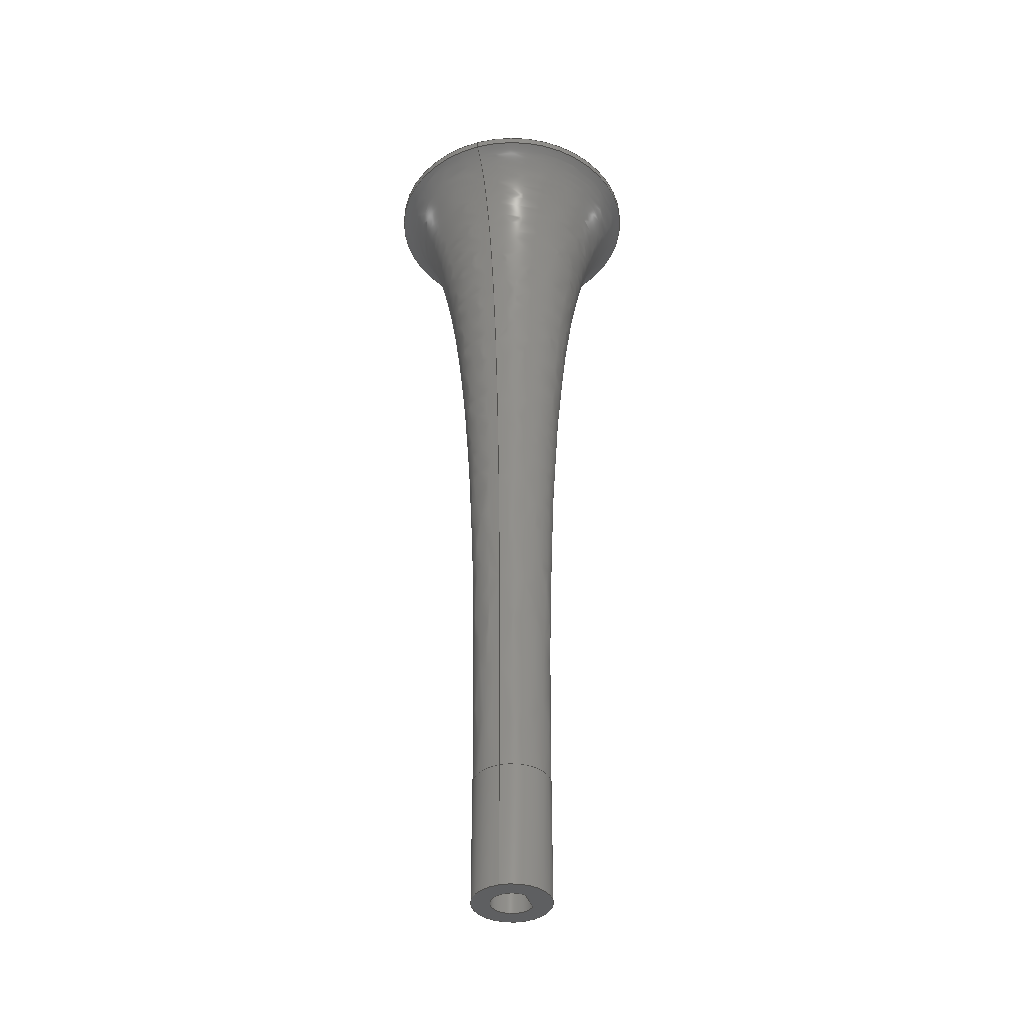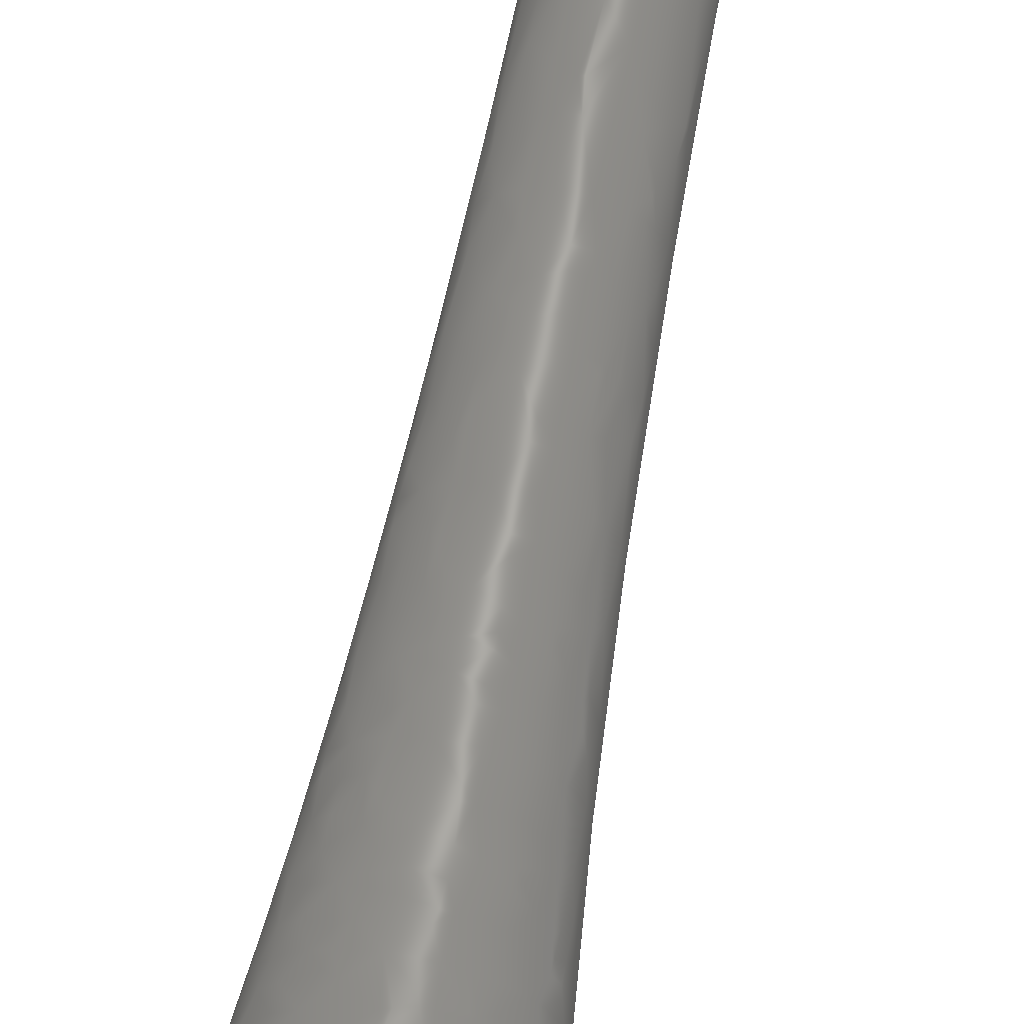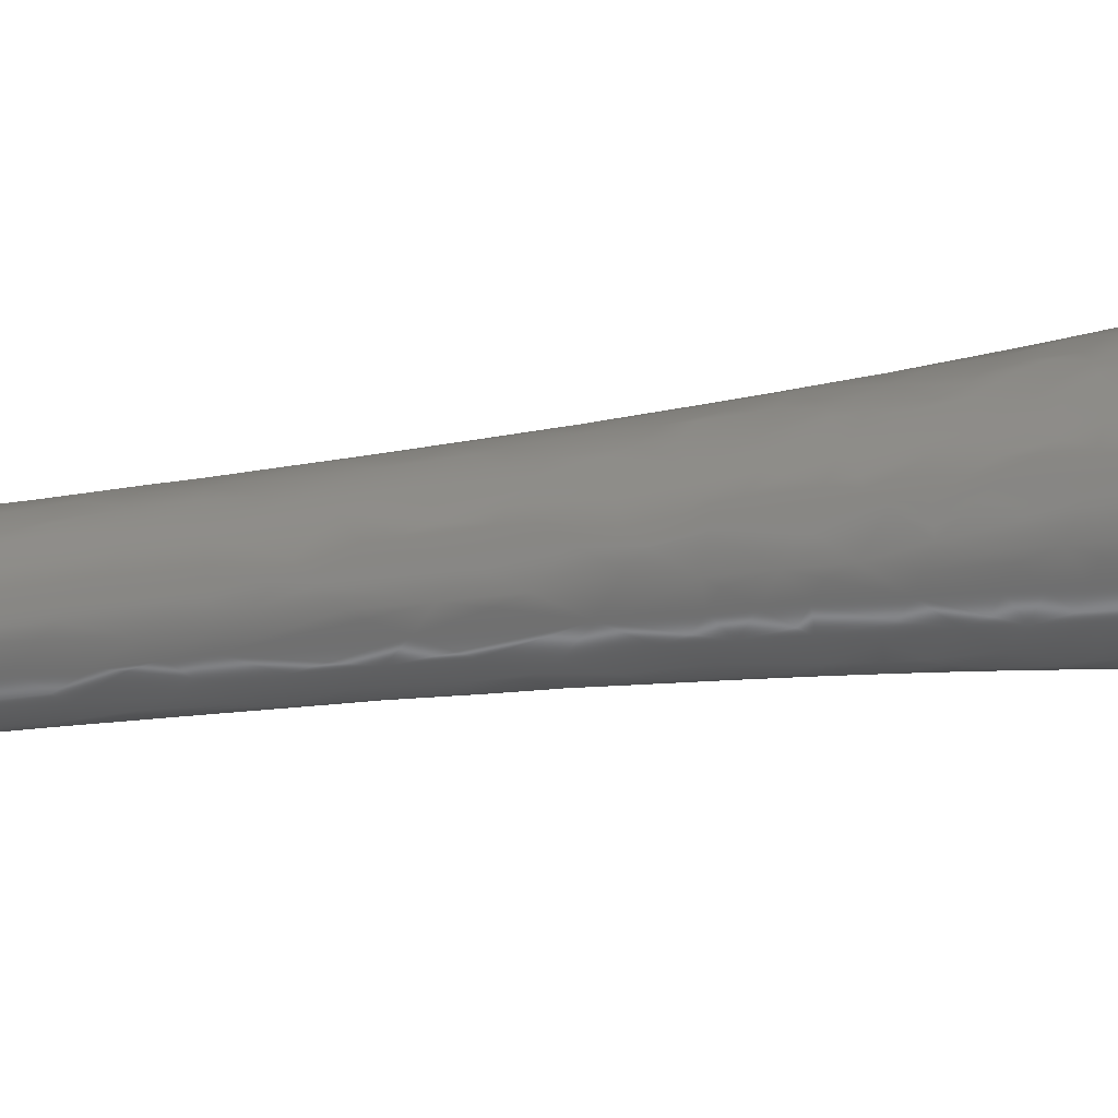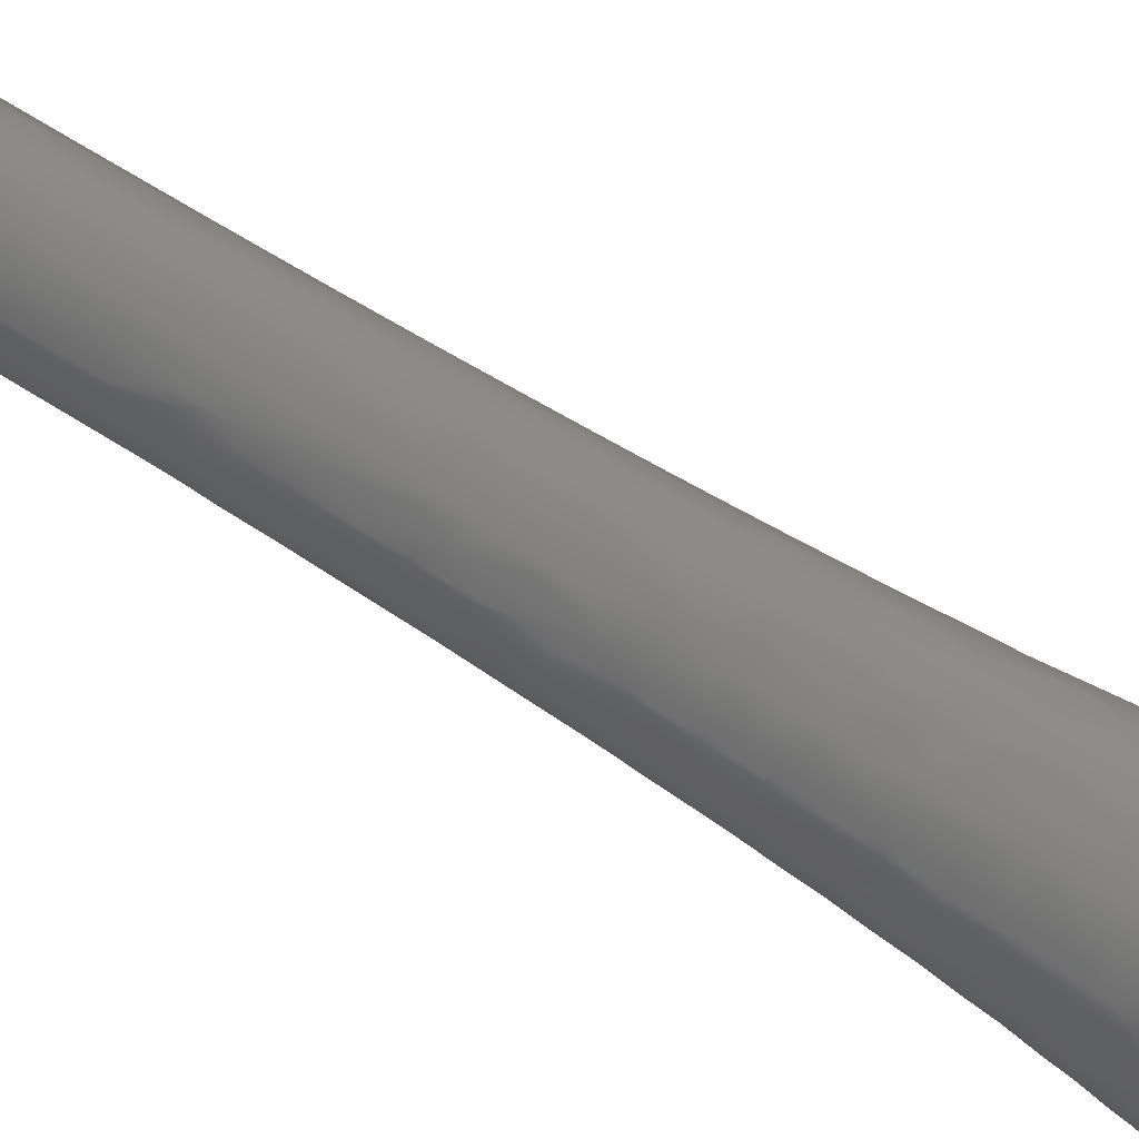
<metadata>
{"format":"step","ext":"step","renderer":"f3d","projection":"perspective","resolution":1024,"background":"white","views":[{"elev":-39.1,"azim":107.8,"up":"+Z"},{"elev":63.2,"azim":10.5,"up":"+Y"},{"elev":-56.5,"azim":-82.8,"up":"+Y"},{"elev":-61.2,"azim":-123.8,"up":"+Y"}]}
</metadata>
<code>
ISO-10303-21;
DATA;
#1 = APPLICATION_PROTOCOL_DEFINITION('international standard',
  'automotive_design',2000,#2);
#2 = APPLICATION_CONTEXT(
  'core data for automotive mechanical design processes');
#3 = SHAPE_DEFINITION_REPRESENTATION(#4,#10);
#4 = PRODUCT_DEFINITION_SHAPE('','',#5);
#5 = PRODUCT_DEFINITION('design','',#6,#9);
#6 = PRODUCT_DEFINITION_FORMATION('','',#7);
#7 = PRODUCT('Turntable-parametric','Turntable-parametric','',(#8));
#8 = PRODUCT_CONTEXT('',#2,'mechanical');
#9 = PRODUCT_DEFINITION_CONTEXT('part definition',#2,'design');
#10 = ADVANCED_BREP_SHAPE_REPRESENTATION('',(#11,#15),#255);
#11 = AXIS2_PLACEMENT_3D('',#12,#13,#14);
#12 = CARTESIAN_POINT('',(0,0,0));
#13 = DIRECTION('',(0,0,1));
#14 = DIRECTION('',(1,0,-0));
#15 = MANIFOLD_SOLID_BREP('',#16);
#16 = CLOSED_SHELL('',(#17,#90,#114,#166,#183,#211,#221,#246));
#17 = ADVANCED_FACE('',(#18,#29),#85,.F.);
#18 = FACE_BOUND('',#19,.T.);
#19 = EDGE_LOOP('',(#20));
#20 = ORIENTED_EDGE('',*,*,#21,.F.);
#21 = EDGE_CURVE('',#22,#22,#24,.T.);
#22 = VERTEX_POINT('',#23);
#23 = CARTESIAN_POINT('',(5,-3.473e-14,-156.4));
#24 = CIRCLE('',#25,5);
#25 = AXIS2_PLACEMENT_3D('',#26,#27,#28);
#26 = CARTESIAN_POINT('',(0,-3.473e-14,-156.4));
#27 = DIRECTION('',(-0,2.22e-16,1));
#28 = DIRECTION('',(1,0,0));
#29 = FACE_BOUND('',#30,.T.);
#30 = EDGE_LOOP('',(#31,#80));
#31 = ORIENTED_EDGE('',*,*,#32,.F.);
#32 = EDGE_CURVE('',#33,#35,#37,.T.);
#33 = VERTEX_POINT('',#34);
#34 = CARTESIAN_POINT('',(1.616,2.156,-156.4));
#35 = VERTEX_POINT('',#36);
#36 = CARTESIAN_POINT('',(-1.616,2.156,-156.4));
#37 = B_SPLINE_CURVE_WITH_KNOTS('',6,(#38,#39,#40,#41,#42,#43,#44,#45,
    #46,#47,#48,#49,#50,#51,#52,#53,#54,#55,#56,#57,#58,#59,#60,#61,#62,
    #63,#64,#65,#66,#67,#68,#69,#70,#71,#72,#73,#74,#75,#76,#77,#78,#79)
  ,.UNSPECIFIED.,.F.,.F.,(7,5,5,5,5,5,5,5,7),(0,0.126,
    0.252,0.376,0.501,0.625,
    0.75,0.875,1),.UNSPECIFIED.);
#38 = CARTESIAN_POINT('',(1.616,2.156,-156.4));
#39 = CARTESIAN_POINT('',(1.843,1.987,-156.4));
#40 = CARTESIAN_POINT('',(2.048,1.788,-156.4));
#41 = CARTESIAN_POINT('',(2.226,1.565,-156.4));
#42 = CARTESIAN_POINT('',(2.376,1.321,-156.4));
#43 = CARTESIAN_POINT('',(2.493,1.061,-156.4));
#44 = CARTESIAN_POINT('',(2.659,0.5208,-156.4));
#45 = CARTESIAN_POINT('',(2.708,0.24,-156.4));
#46 = CARTESIAN_POINT('',(2.721,-0.04585,-156.4));
#47 = CARTESIAN_POINT('',(2.698,-0.331,-156.4));
#48 = CARTESIAN_POINT('',(2.64,-0.61,-156.4));
#49 = CARTESIAN_POINT('',(2.457,-1.14,-156.4));
#50 = CARTESIAN_POINT('',(2.334,-1.392,-156.4));
#51 = CARTESIAN_POINT('',(2.18,-1.628,-156.4));
#52 = CARTESIAN_POINT('',(1.998,-1.843,-156.4));
#53 = CARTESIAN_POINT('',(1.791,-2.032,-156.4));
#54 = CARTESIAN_POINT('',(1.336,-2.357,-156.4));
#55 = CARTESIAN_POINT('',(1.088,-2.491,-156.4));
#56 = CARTESIAN_POINT('',(0.8231,-2.594,-156.4));
#57 = CARTESIAN_POINT('',(0.5478,-2.662,-156.4));
#58 = CARTESIAN_POINT('',(0.267,-2.696,-156.4));
#59 = CARTESIAN_POINT('',(-0.2917,-2.693,-156.4));
#60 = CARTESIAN_POINT('',(-0.5699,-2.657,-156.4));
#61 = CARTESIAN_POINT('',(-0.8424,-2.587,-156.4));
#62 = CARTESIAN_POINT('',(-1.104,-2.483,-156.4));
#63 = CARTESIAN_POINT('',(-1.35,-2.349,-156.4));
#64 = CARTESIAN_POINT('',(-1.803,-2.022,-156.4));
#65 = CARTESIAN_POINT('',(-2.01,-1.829,-156.4));
#66 = CARTESIAN_POINT('',(-2.192,-1.612,-156.4));
#67 = CARTESIAN_POINT('',(-2.346,-1.373,-156.4));
#68 = CARTESIAN_POINT('',(-2.468,-1.118,-156.4));
#69 = CARTESIAN_POINT('',(-2.645,-0.5858,-156.4));
#70 = CARTESIAN_POINT('',(-2.701,-0.3085,-156.4));
#71 = CARTESIAN_POINT('',(-2.721,-0.02545,-156.4));
#72 = CARTESIAN_POINT('',(-2.706,0.2579,-156.4));
#73 = CARTESIAN_POINT('',(-2.656,0.5362,-156.4));
#74 = CARTESIAN_POINT('',(-2.488,1.072,-156.4));
#75 = CARTESIAN_POINT('',(-2.371,1.329,-156.4));
#76 = CARTESIAN_POINT('',(-2.222,1.571,-156.4));
#77 = CARTESIAN_POINT('',(-2.044,1.792,-156.4));
#78 = CARTESIAN_POINT('',(-1.841,1.988,-156.4));
#79 = CARTESIAN_POINT('',(-1.616,2.156,-156.4));
#80 = ORIENTED_EDGE('',*,*,#81,.F.);
#81 = EDGE_CURVE('',#35,#33,#82,.T.);
#82 = B_SPLINE_CURVE_WITH_KNOTS('',1,(#83,#84),.UNSPECIFIED.,.F.,.F.,(2,
    2),(0,1),.PIECEWISE_BEZIER_KNOTS.);
#83 = CARTESIAN_POINT('',(-1.616,2.156,-156.4));
#84 = CARTESIAN_POINT('',(1.616,2.156,-156.4));
#85 = PLANE('',#86);
#86 = AXIS2_PLACEMENT_3D('',#87,#88,#89);
#87 = CARTESIAN_POINT('',(0,-3.473e-14,-156.4));
#88 = DIRECTION('',(0,2.22e-16,1));
#89 = DIRECTION('',(1,0,0));
#90 = ADVANCED_FACE('',(#91),#109,.T.);
#91 = FACE_BOUND('',#92,.F.);
#92 = EDGE_LOOP('',(#93,#94,#101,#108));
#93 = ORIENTED_EDGE('',*,*,#21,.F.);
#94 = ORIENTED_EDGE('',*,*,#95,.F.);
#95 = EDGE_CURVE('',#96,#22,#98,.T.);
#96 = VERTEX_POINT('',#97);
#97 = CARTESIAN_POINT('',(5,-3.109e-14,-140));
#98 = B_SPLINE_CURVE_WITH_KNOTS('',1,(#99,#100),.UNSPECIFIED.,.F.,.F.,(2
    ,2),(0,16.4),.PIECEWISE_BEZIER_KNOTS.);
#99 = CARTESIAN_POINT('',(5,-3.231e-14,-140));
#100 = CARTESIAN_POINT('',(5,-3.595e-14,-156.4));
#101 = ORIENTED_EDGE('',*,*,#102,.T.);
#102 = EDGE_CURVE('',#96,#96,#103,.T.);
#103 = CIRCLE('',#104,5);
#104 = AXIS2_PLACEMENT_3D('',#105,#106,#107);
#105 = CARTESIAN_POINT('',(0,-3.109e-14,-140));
#106 = DIRECTION('',(-0,2.22e-16,1));
#107 = DIRECTION('',(1,0,0));
#108 = ORIENTED_EDGE('',*,*,#95,.T.);
#109 = CYLINDRICAL_SURFACE('',#110,5);
#110 = AXIS2_PLACEMENT_3D('',#111,#112,#113);
#111 = CARTESIAN_POINT('',(0,-3.109e-14,-140));
#112 = DIRECTION('',(0,-2.22e-16,-1));
#113 = DIRECTION('',(1,0,0));
#114 = ADVANCED_FACE('',(#115),#139,.F.);
#115 = FACE_BOUND('',#116,.F.);
#116 = EDGE_LOOP('',(#117,#124,#125,#132));
#117 = ORIENTED_EDGE('',*,*,#118,.F.);
#118 = EDGE_CURVE('',#35,#119,#121,.T.);
#119 = VERTEX_POINT('',#120);
#120 = CARTESIAN_POINT('',(-1.517,2.05,-140));
#121 = B_SPLINE_CURVE_WITH_KNOTS('',1,(#122,#123),.UNSPECIFIED.,.F.,.F.,
  (2,2),(0,1),.PIECEWISE_BEZIER_KNOTS.);
#122 = CARTESIAN_POINT('',(-1.62,2.16,-157));
#123 = CARTESIAN_POINT('',(-1.517,2.05,-140));
#124 = ORIENTED_EDGE('',*,*,#32,.F.);
#125 = ORIENTED_EDGE('',*,*,#126,.T.);
#126 = EDGE_CURVE('',#33,#127,#129,.T.);
#127 = VERTEX_POINT('',#128);
#128 = CARTESIAN_POINT('',(1.517,2.05,-140));
#129 = B_SPLINE_CURVE_WITH_KNOTS('',1,(#130,#131),.UNSPECIFIED.,.F.,.F.,
  (2,2),(0,1),.PIECEWISE_BEZIER_KNOTS.);
#130 = CARTESIAN_POINT('',(1.62,2.16,-157));
#131 = CARTESIAN_POINT('',(1.517,2.05,-140));
#132 = ORIENTED_EDGE('',*,*,#133,.F.);
#133 = EDGE_CURVE('',#119,#127,#134,.T.);
#134 = CIRCLE('',#135,2.55);
#135 = AXIS2_PLACEMENT_3D('',#136,#137,#138);
#136 = CARTESIAN_POINT('',(0,0,-140));
#137 = DIRECTION('',(0,0,1));
#138 = DIRECTION('',(1,0,0));
#139 = B_SPLINE_SURFACE_WITH_KNOTS('',12,1,(
    (#140,#141)
    ,(#142,#143)
    ,(#144,#145)
    ,(#146,#147)
    ,(#148,#149)
    ,(#150,#151)
    ,(#152,#153)
    ,(#154,#155)
    ,(#156,#157)
    ,(#158,#159)
    ,(#160,#161)
    ,(#162,#163)
    ,(#164,#165
    )),.UNSPECIFIED.,.F.,.F.,.F.,(13,13),(2,2),(2.208,
    7.217),(0,1),.PIECEWISE_BEZIER_KNOTS.);
#140 = CARTESIAN_POINT('',(-1.62,2.16,-157));
#141 = CARTESIAN_POINT('',(-1.517,2.05,-140));
#142 = CARTESIAN_POINT('',(-2.519,1.486,
    -157));
#143 = CARTESIAN_POINT('',(-2.372,1.417,
    -140));
#144 = CARTESIAN_POINT('',(-3.112,0.4026,-157
    ));
#145 = CARTESIAN_POINT('',(-2.94,0.3941,-140));
#146 = CARTESIAN_POINT('',(-3.195,-0.9358,
    -157));
#147 = CARTESIAN_POINT('',(-3.024,-0.8739,
    -140));
#148 = CARTESIAN_POINT('',(-2.648,-2.263,
    -157));
#149 = CARTESIAN_POINT('',(-2.509,-2.134,
    -140));
#150 = CARTESIAN_POINT('',(-1.508,-3.253,
    -157));
#151 = CARTESIAN_POINT('',(-1.43,-3.075,
    -140));
#152 = CARTESIAN_POINT('',(-1.129e-11,-3.622,
    -157));
#153 = CARTESIAN_POINT('',(1.407e-12,-3.427,
    -140));
#154 = CARTESIAN_POINT('',(1.508,-3.253,-157
    ));
#155 = CARTESIAN_POINT('',(1.43,-3.075,-140
    ));
#156 = CARTESIAN_POINT('',(2.648,-2.263,
    -157));
#157 = CARTESIAN_POINT('',(2.509,-2.134,
    -140));
#158 = CARTESIAN_POINT('',(3.195,-0.9358,
    -157));
#159 = CARTESIAN_POINT('',(3.024,-0.8739,
    -140));
#160 = CARTESIAN_POINT('',(3.112,0.4026,-157)
  );
#161 = CARTESIAN_POINT('',(2.94,0.3941,-140));
#162 = CARTESIAN_POINT('',(2.519,1.486,-157
    ));
#163 = CARTESIAN_POINT('',(2.372,1.417,-140
    ));
#164 = CARTESIAN_POINT('',(1.62,2.16,-157));
#165 = CARTESIAN_POINT('',(1.517,2.05,-140));
#166 = ADVANCED_FACE('',(#167),#178,.F.);
#167 = FACE_BOUND('',#168,.F.);
#168 = EDGE_LOOP('',(#169,#170,#171,#177));
#169 = ORIENTED_EDGE('',*,*,#81,.F.);
#170 = ORIENTED_EDGE('',*,*,#118,.T.);
#171 = ORIENTED_EDGE('',*,*,#172,.T.);
#172 = EDGE_CURVE('',#119,#127,#173,.T.);
#173 = LINE('',#174,#175);
#174 = CARTESIAN_POINT('',(-1.517,2.05,-140));
#175 = VECTOR('',#176,1);
#176 = DIRECTION('',(1,0,0));
#177 = ORIENTED_EDGE('',*,*,#126,.F.);
#178 = B_SPLINE_SURFACE_WITH_KNOTS('',1,1,(
    (#179,#180)
    ,(#181,#182
    )),.UNSPECIFIED.,.F.,.F.,.F.,(2,2),(2,2),(-3.24,0),(0,1),
  .PIECEWISE_BEZIER_KNOTS.);
#179 = CARTESIAN_POINT('',(1.62,2.16,-157));
#180 = CARTESIAN_POINT('',(1.517,2.05,-140));
#181 = CARTESIAN_POINT('',(-1.62,2.16,-157));
#182 = CARTESIAN_POINT('',(-1.517,2.05,-140));
#183 = ADVANCED_FACE('',(#184),#203,.F.);
#184 = FACE_BOUND('',#185,.F.);
#185 = EDGE_LOOP('',(#186,#195,#201,#202));
#186 = ORIENTED_EDGE('',*,*,#187,.T.);
#187 = EDGE_CURVE('',#188,#188,#190,.T.);
#188 = VERTEX_POINT('',#189);
#189 = CARTESIAN_POINT('',(17.5,-7.994e-15,-36));
#190 = CIRCLE('',#191,17.5);
#191 = AXIS2_PLACEMENT_3D('',#192,#193,#194);
#192 = CARTESIAN_POINT('',(0,-7.994e-15,-36));
#193 = DIRECTION('',(-0,2.22e-16,1));
#194 = DIRECTION('',(1,0,0));
#195 = ORIENTED_EDGE('',*,*,#196,.T.);
#196 = EDGE_CURVE('',#188,#96,#197,.T.);
#197 = B_SPLINE_CURVE_WITH_KNOTS('',2,(#198,#199,#200),.UNSPECIFIED.,.F.
  ,.F.,(3,3),(0,1),.PIECEWISE_BEZIER_KNOTS.);
#198 = CARTESIAN_POINT('',(17.5,-7.994e-15,-36));
#199 = CARTESIAN_POINT('',(5,-9.596e-15,-43.22));
#200 = CARTESIAN_POINT('',(5,-3.109e-14,-140));
#201 = ORIENTED_EDGE('',*,*,#102,.F.);
#202 = ORIENTED_EDGE('',*,*,#196,.F.);
#203 = SURFACE_OF_REVOLUTION('',#204,#208);
#204 = B_SPLINE_CURVE_WITH_KNOTS('',2,(#205,#206,#207),.UNSPECIFIED.,.F.
  ,.F.,(3,3),(0,1),.PIECEWISE_BEZIER_KNOTS.);
#205 = CARTESIAN_POINT('',(17.5,-7.994e-15,-36));
#206 = CARTESIAN_POINT('',(5,-9.596e-15,-43.22));
#207 = CARTESIAN_POINT('',(5,-3.109e-14,-140));
#208 = AXIS1_PLACEMENT('',#209,#210);
#209 = CARTESIAN_POINT('',(0,0,0));
#210 = DIRECTION('',(0,2.22e-16,1));
#211 = ADVANCED_FACE('',(#212),#216,.F.);
#212 = FACE_BOUND('',#213,.F.);
#213 = EDGE_LOOP('',(#214,#215));
#214 = ORIENTED_EDGE('',*,*,#133,.T.);
#215 = ORIENTED_EDGE('',*,*,#172,.F.);
#216 = PLANE('',#217);
#217 = AXIS2_PLACEMENT_3D('',#218,#219,#220);
#218 = CARTESIAN_POINT('',(-6.179e-17,0.07138,-140)
  );
#219 = DIRECTION('',(0,-2.22e-16,1));
#220 = DIRECTION('',(0,-1,-2.22e-16));
#221 = ADVANCED_FACE('',(#222),#241,.T.);
#222 = FACE_BOUND('',#223,.F.);
#223 = EDGE_LOOP('',(#224,#233,#239,#240));
#224 = ORIENTED_EDGE('',*,*,#225,.T.);
#225 = EDGE_CURVE('',#226,#226,#228,.T.);
#226 = VERTEX_POINT('',#227);
#227 = CARTESIAN_POINT('',(17.5,-7.772e-15,-35));
#228 = CIRCLE('',#229,17.5);
#229 = AXIS2_PLACEMENT_3D('',#230,#231,#232);
#230 = CARTESIAN_POINT('',(0,-7.772e-15,-35));
#231 = DIRECTION('',(-0,2.22e-16,1));
#232 = DIRECTION('',(1,0,0));
#233 = ORIENTED_EDGE('',*,*,#234,.T.);
#234 = EDGE_CURVE('',#226,#188,#235,.T.);
#235 = LINE('',#236,#237);
#236 = CARTESIAN_POINT('',(17.5,-7.772e-15,-35));
#237 = VECTOR('',#238,1);
#238 = DIRECTION('',(0,-2.22e-16,-1));
#239 = ORIENTED_EDGE('',*,*,#187,.F.);
#240 = ORIENTED_EDGE('',*,*,#234,.F.);
#241 = CYLINDRICAL_SURFACE('',#242,17.5);
#242 = AXIS2_PLACEMENT_3D('',#243,#244,#245);
#243 = CARTESIAN_POINT('',(0,-7.772e-15,-35));
#244 = DIRECTION('',(0,-2.22e-16,-1));
#245 = DIRECTION('',(1,0,0));
#246 = ADVANCED_FACE('',(#247),#250,.T.);
#247 = FACE_BOUND('',#248,.F.);
#248 = EDGE_LOOP('',(#249));
#249 = ORIENTED_EDGE('',*,*,#225,.F.);
#250 = PLANE('',#251);
#251 = AXIS2_PLACEMENT_3D('',#252,#253,#254);
#252 = CARTESIAN_POINT('',(0,-7.772e-15,-35));
#253 = DIRECTION('',(0,2.22e-16,1));
#254 = DIRECTION('',(1,0,0));
#255 = ( GEOMETRIC_REPRESENTATION_CONTEXT(3) 
GLOBAL_UNCERTAINTY_ASSIGNED_CONTEXT((#259)) GLOBAL_UNIT_ASSIGNED_CONTEXT
((#256,#257,#258)) REPRESENTATION_CONTEXT('Context #1',
  '3D Context with UNIT and UNCERTAINTY') );
#256 = ( LENGTH_UNIT() NAMED_UNIT(*) SI_UNIT(.MILLI.,.METRE.) );
#257 = ( NAMED_UNIT(*) PLANE_ANGLE_UNIT() SI_UNIT($,.RADIAN.) );
#258 = ( NAMED_UNIT(*) SI_UNIT($,.STERADIAN.) SOLID_ANGLE_UNIT() );
#259 = UNCERTAINTY_MEASURE_WITH_UNIT(LENGTH_MEASURE(2e-06),#256,
  'distance_accuracy_value','confusion accuracy');
#260 = PRODUCT_RELATED_PRODUCT_CATEGORY('part',$,(#7));
#261 = MECHANICAL_DESIGN_GEOMETRIC_PRESENTATION_REPRESENTATION('',(#262)
  ,#255);
#262 = STYLED_ITEM('color',(#263),#15);
#263 = PRESENTATION_STYLE_ASSIGNMENT((#264,#272));
#264 = SURFACE_STYLE_USAGE(.BOTH.,#265);
#265 = SURFACE_SIDE_STYLE('',(#266,#270));
#266 = SURFACE_STYLE_FILL_AREA(#267);
#267 = FILL_AREA_STYLE('',(#268));
#268 = FILL_AREA_STYLE_COLOUR('',#269);
#269 = COLOUR_RGB('',0.8,0.8,0.8);
#270 = SURFACE_STYLE_RENDERING_WITH_PROPERTIES(.NORMAL_SHADING.,#269,(
    #271));
#271 = SURFACE_STYLE_TRANSPARENT(0.7);
#272 = CURVE_STYLE('',#273,POSITIVE_LENGTH_MEASURE(0.1),#274);
#273 = DRAUGHTING_PRE_DEFINED_CURVE_FONT('continuous');
#274 = COLOUR_RGB('',0.09804,0.09804,
  0.09804);
ENDSEC;
END-ISO-10303-21;

</code>
